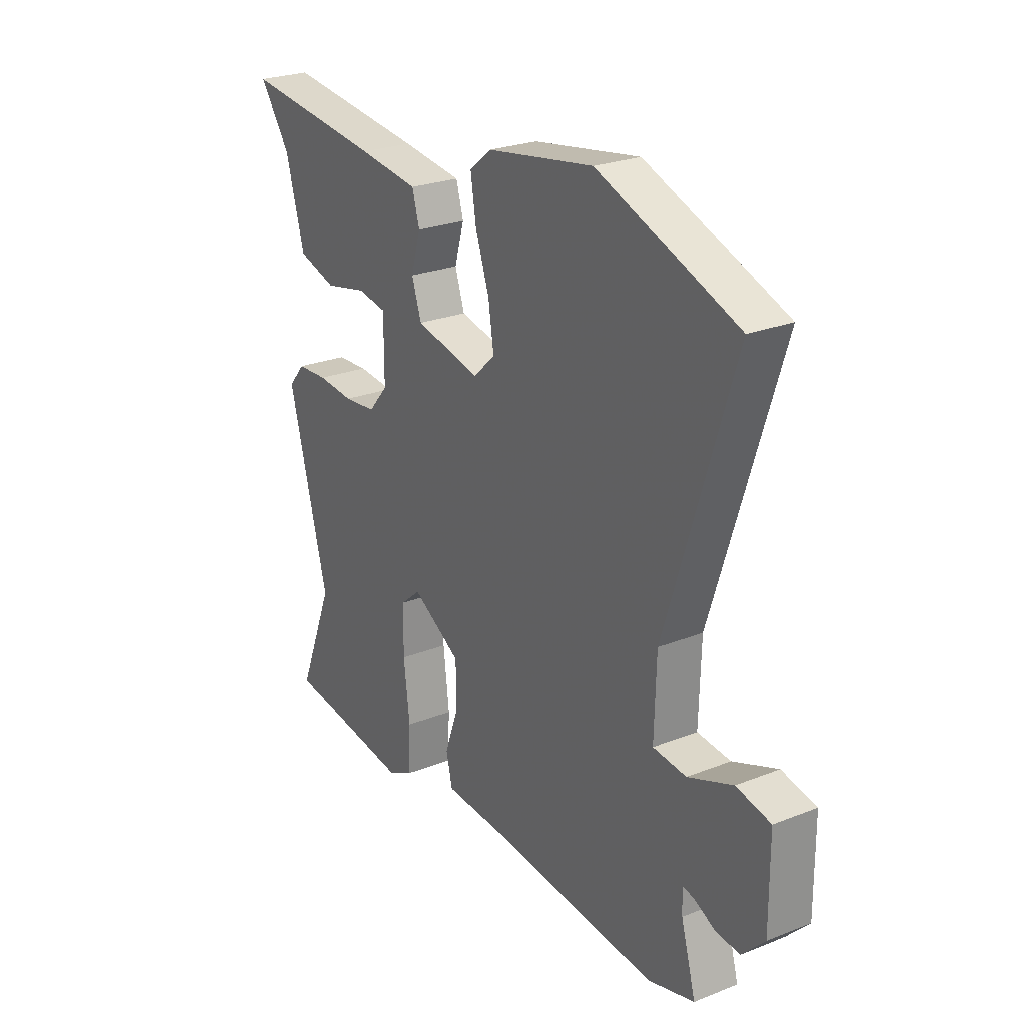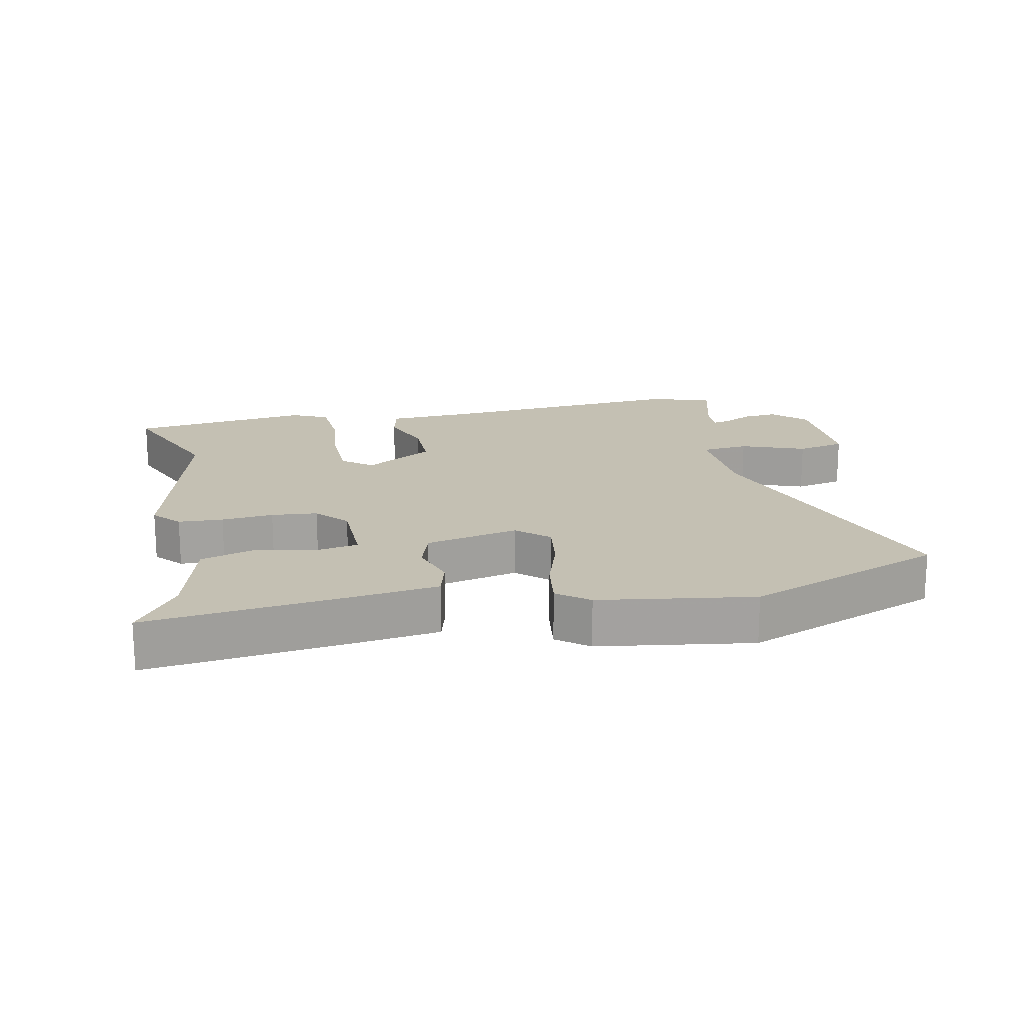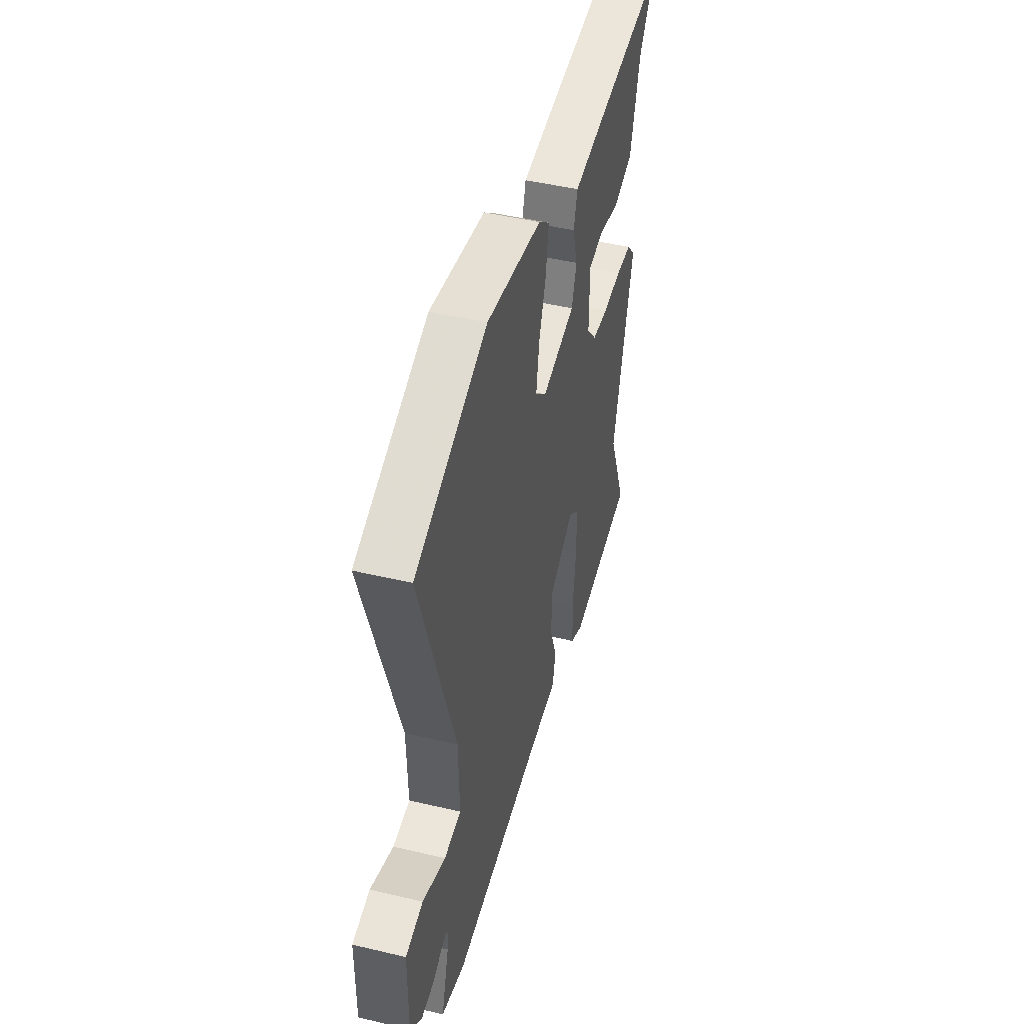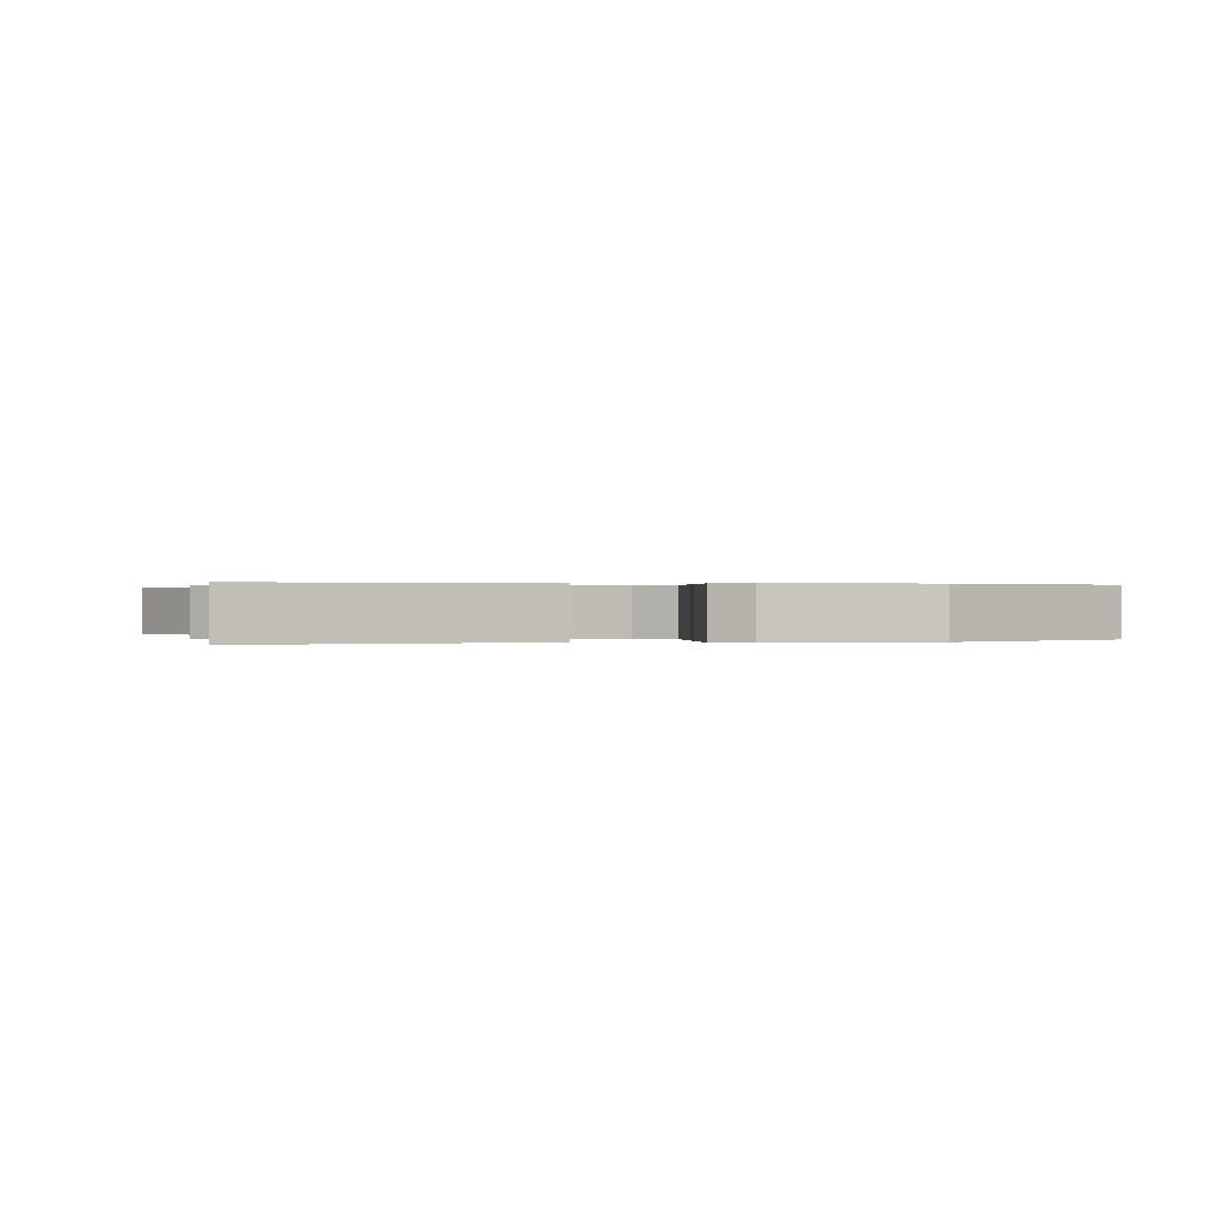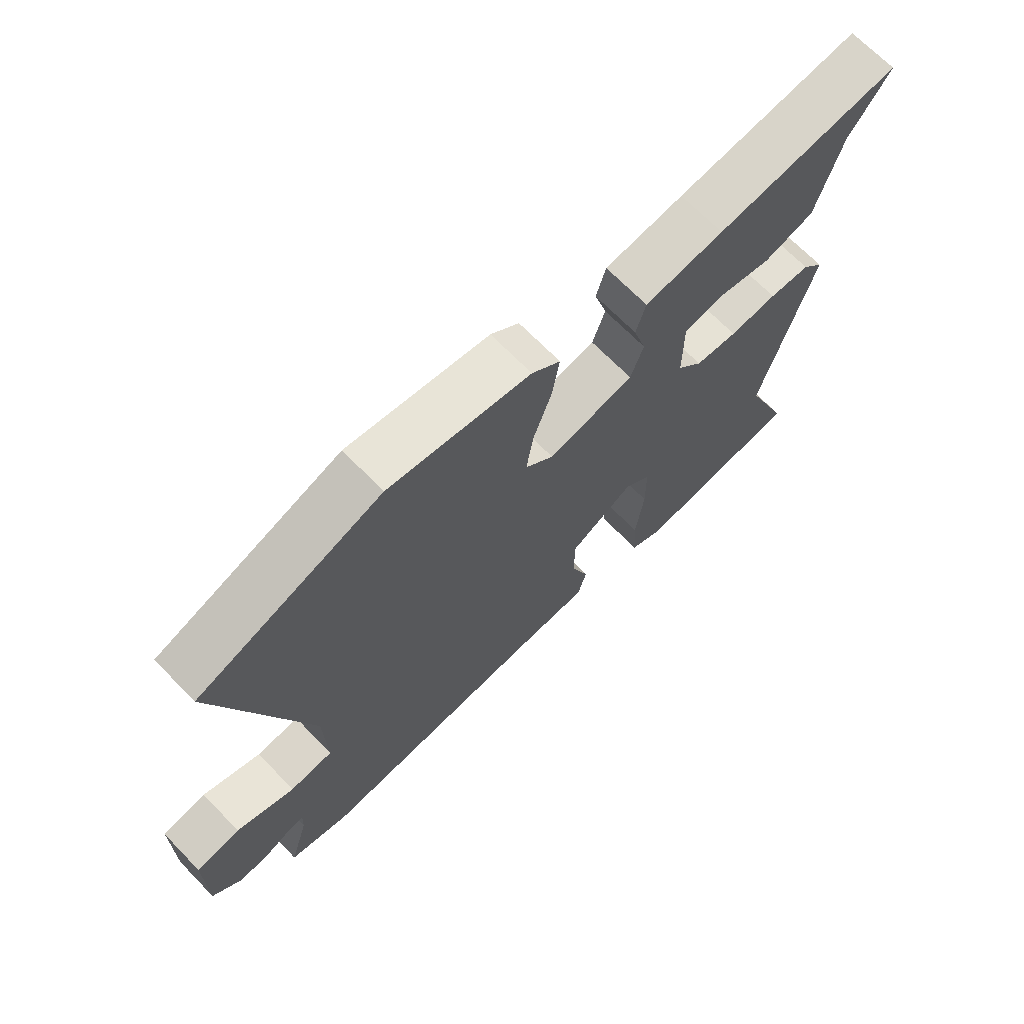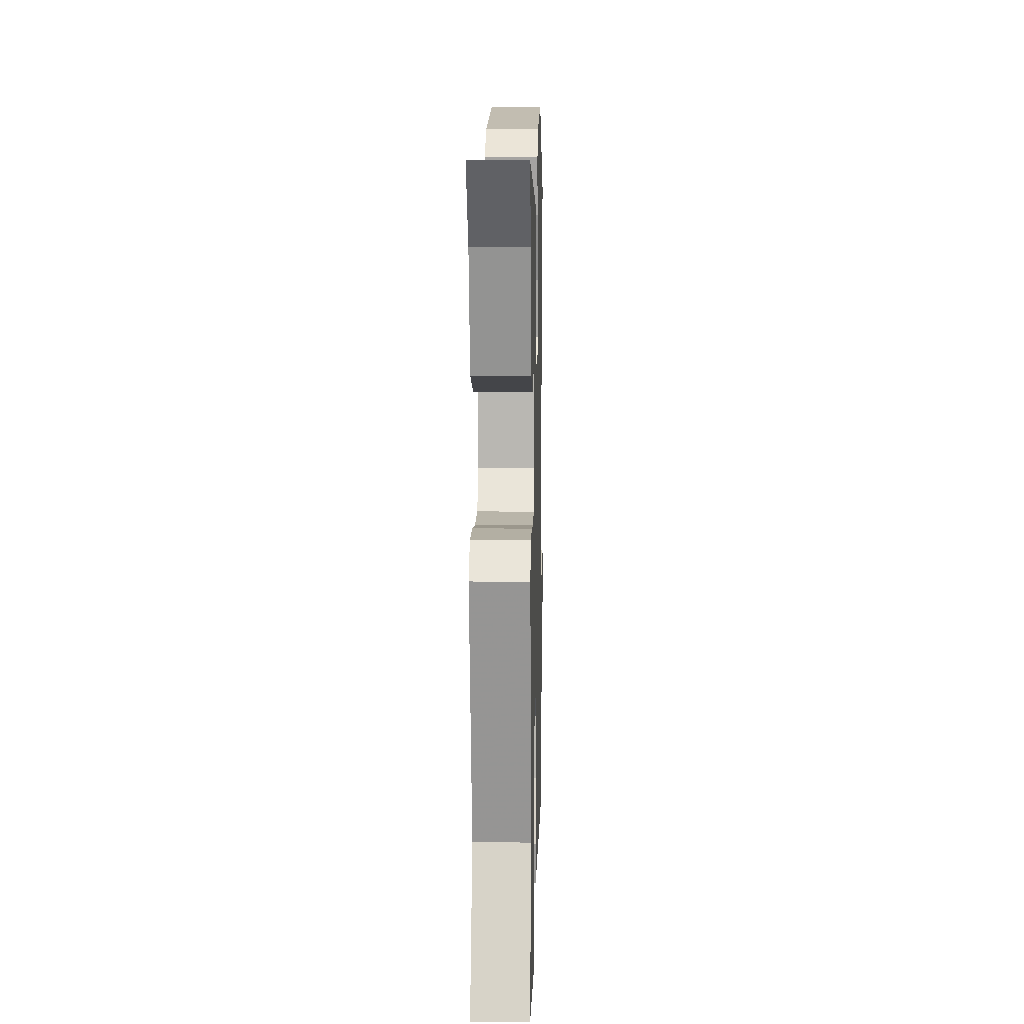
<metadata>
{"format":"obj","ext":"obj","renderer":"f3d","projection":"perspective","resolution":1024,"background":"white","views":[{"elev":25.1,"azim":57.4,"up":"+Z"},{"elev":18.0,"azim":-12.4,"up":"+Y"},{"elev":46.2,"azim":105.2,"up":"+Z"},{"elev":0.2,"azim":-18.9,"up":"+Y"},{"elev":69.0,"azim":135.8,"up":"+Z"},{"elev":7.7,"azim":-88.6,"up":"+Z"}]}
</metadata>
<code>
v 0.565 0.07 -0.482
v 0.465 0.07 -0.51
v 0.09 0.07 -0.481
v -0.042 0.07 -0.475
v -0.056 0.07 -0.417
v -0.026 0.07 -0.333
v -0.027 0.07 -0.247
v -0.133 0.07 -0.184
v -0.177 0.07 -0.221
v -0.178 0.07 -0.314
v -0.165 0.07 -0.425
v -0.17 0.07 -0.514
v -0.225 0.07 -0.541
v -0.502 0.07 -0.506
v -0.425 0.07 -0.312
v -0.511 0.07 0.016
v -0.475 0.07 0.058
v -0.407 0.07 0.062
v -0.328 0.07 0.055
v -0.258 0.07 0.062
v -0.216 0.07 0.111
v -0.216 0.07 0.229
v -0.279 0.07 0.24
v -0.371 0.07 0.22
v -0.454 0.07 0.245
v -0.495 0.07 0.393
v -0.562 0.07 0.488
v -0.257 0.07 0.453
v -0.126 0.07 0.436
v -0.11 0.07 0.38
v -0.131 0.07 0.307
v -0.11 0.07 0.244
v 0.032 0.07 0.213
v 0.079 0.07 0.257
v 0.067 0.07 0.335
v 0.037 0.07 0.423
v 0.025 0.07 0.499
v 0.072 0.07 0.537
v 0.306 0.07 0.575
v 0.61 0.07 0.458
v 0.463 0.07 -0.005
v 0.459 0.07 -0.152
v 0.531 0.07 -0.159
v 0.628 0.07 -0.121
v 0.702 0.07 -0.137
v 0.703 0.07 -0.304
v 0.654 0.07 -0.354
v 0.602 0.07 -0.349
v 0.557 0.07 -0.327
v 0.531 0.07 -0.321
v 0.533 0.07 -0.368
v 0.565 0 -0.482
v 0.465 0 -0.51
v 0.09 0 -0.481
v -0.042 0 -0.475
v -0.056 0 -0.417
v -0.026 0 -0.333
v -0.027 0 -0.247
v -0.133 0 -0.184
v -0.177 0 -0.221
v -0.178 0 -0.314
v -0.165 0 -0.425
v -0.17 0 -0.514
v -0.225 0 -0.541
v -0.502 0 -0.506
v -0.425 0 -0.312
v -0.511 0 0.016
v -0.475 0 0.058
v -0.407 0 0.062
v -0.328 0 0.055
v -0.258 0 0.062
v -0.216 0 0.111
v -0.216 0 0.229
v -0.279 0 0.24
v -0.371 0 0.22
v -0.454 0 0.245
v -0.495 0 0.393
v -0.562 0 0.488
v -0.257 0 0.453
v -0.126 0 0.436
v -0.11 0 0.38
v -0.131 0 0.307
v -0.11 0 0.244
v 0.032 0 0.213
v 0.079 0 0.257
v 0.067 0 0.335
v 0.037 0 0.423
v 0.025 0 0.499
v 0.072 0 0.537
v 0.306 0 0.575
v 0.61 0 0.458
v 0.463 0 -0.005
v 0.459 0 -0.152
v 0.531 0 -0.159
v 0.628 0 -0.121
v 0.702 0 -0.137
v 0.703 0 -0.304
v 0.654 0 -0.354
v 0.602 0 -0.349
v 0.557 0 -0.327
v 0.531 0 -0.321
v 0.533 0 -0.368
f 47 48 49
f 46 47 49
f 45 46 49
f 44 45 49
f 43 44 49
f 42 43 49 50
f 39 40 41
f 38 39 41
f 37 38 41
f 36 37 41
f 35 36 41
f 34 35 41 42
f 42 50 51
f 34 42 51
f 33 34 51
f 29 30 31
f 28 29 31
f 27 28 31
f 26 27 31
f 25 26 31
f 24 25 31
f 23 24 31
f 22 23 31 32
f 51 1 2
f 33 51 2
f 32 33 2
f 22 32 2
f 21 22 2
f 17 18 19
f 16 17 19
f 15 16 19
f 13 14 15
f 12 13 15
f 11 12 15
f 10 11 15
f 15 19 20
f 10 15 20
f 9 10 20
f 3 4 5 6
f 3 6 7
f 2 3 7
f 21 2 7 8
f 8 9 20 21
f 100 99 98
f 100 98 97
f 100 97 96
f 100 96 95
f 100 95 94
f 101 100 94 93
f 92 91 90
f 92 90 89
f 92 89 88
f 92 88 87
f 92 87 86
f 93 92 86 85
f 102 101 93
f 102 93 85
f 102 85 84
f 82 81 80
f 82 80 79
f 82 79 78
f 82 78 77
f 82 77 76
f 82 76 75
f 82 75 74
f 83 82 74 73
f 53 52 102
f 53 102 84
f 53 84 83
f 53 83 73
f 53 73 72
f 70 69 68
f 70 68 67
f 70 67 66
f 66 65 64
f 66 64 63
f 66 63 62
f 66 62 61
f 71 70 66
f 71 66 61
f 71 61 60
f 57 56 55 54
f 58 57 54
f 58 54 53
f 59 58 53 72
f 72 71 60 59
f 1 52 53 2
f 2 53 54 3
f 3 54 55 4
f 4 55 56 5
f 5 56 57 6
f 6 57 58 7
f 7 58 59 8
f 8 59 60 9
f 9 60 61 10
f 10 61 62 11
f 11 62 63 12
f 12 63 64 13
f 13 64 65 14
f 14 65 66 15
f 15 66 67 16
f 16 67 68 17
f 17 68 69 18
f 18 69 70 19
f 19 70 71 20
f 20 71 72 21
f 21 72 73 22
f 22 73 74 23
f 23 74 75 24
f 24 75 76 25
f 25 76 77 26
f 26 77 78 27
f 27 78 79 28
f 28 79 80 29
f 29 80 81 30
f 30 81 82 31
f 31 82 83 32
f 32 83 84 33
f 33 84 85 34
f 34 85 86 35
f 35 86 87 36
f 36 87 88 37
f 37 88 89 38
f 38 89 90 39
f 39 90 91 40
f 40 91 92 41
f 41 92 93 42
f 42 93 94 43
f 43 94 95 44
f 44 95 96 45
f 45 96 97 46
f 46 97 98 47
f 47 98 99 48
f 48 99 100 49
f 49 100 101 50
f 50 101 102 51
f 51 102 52 1

</code>
